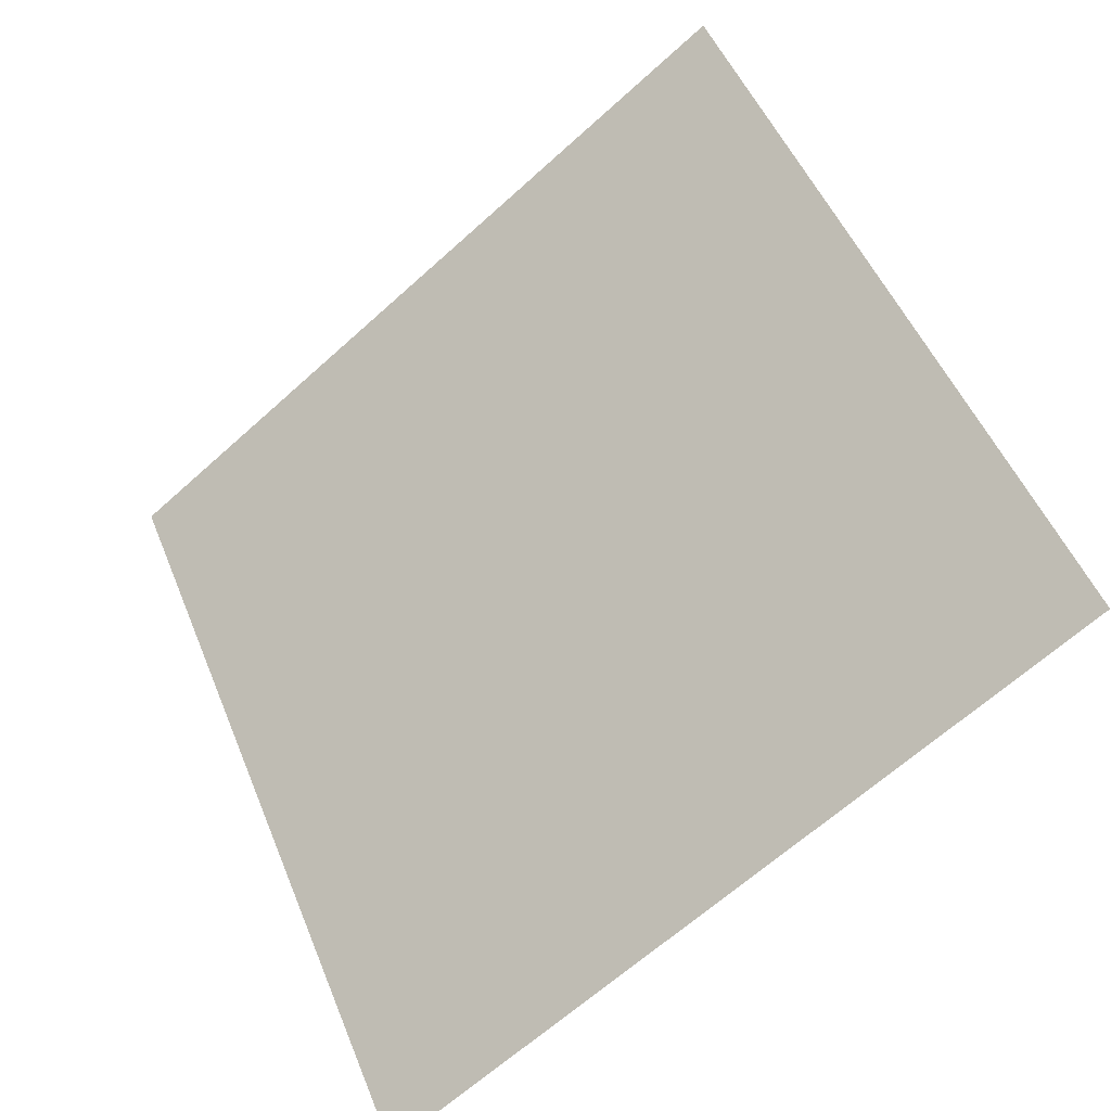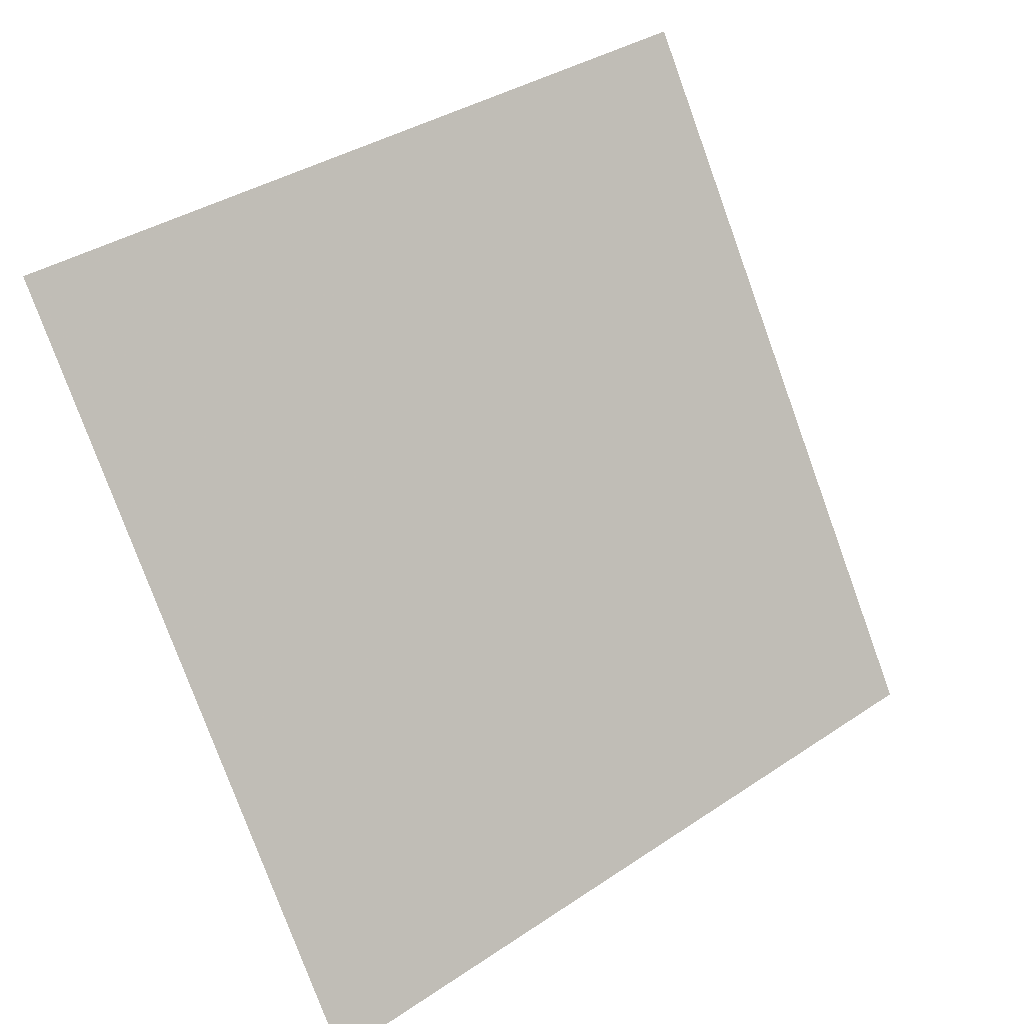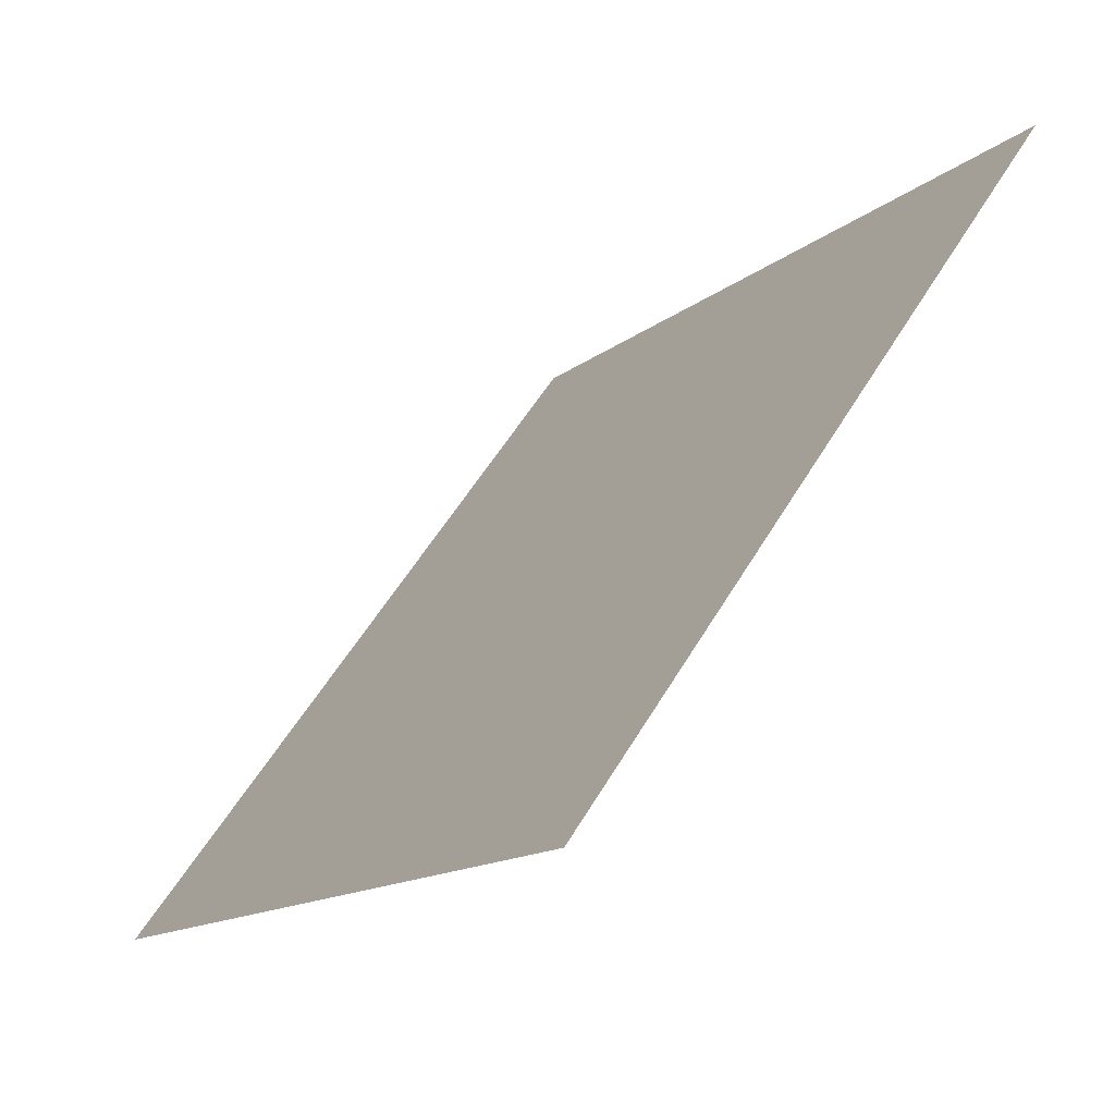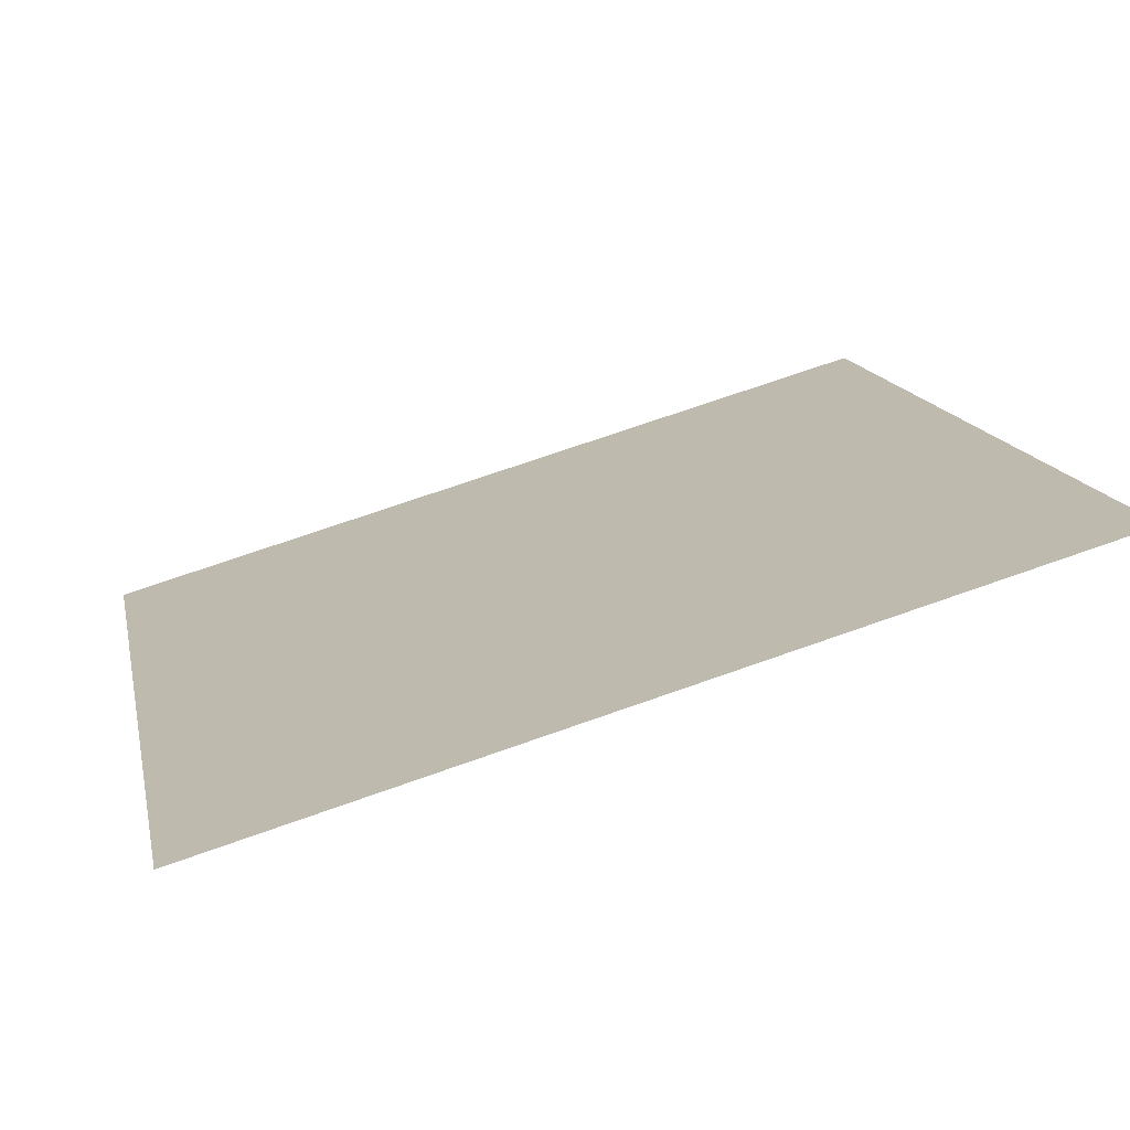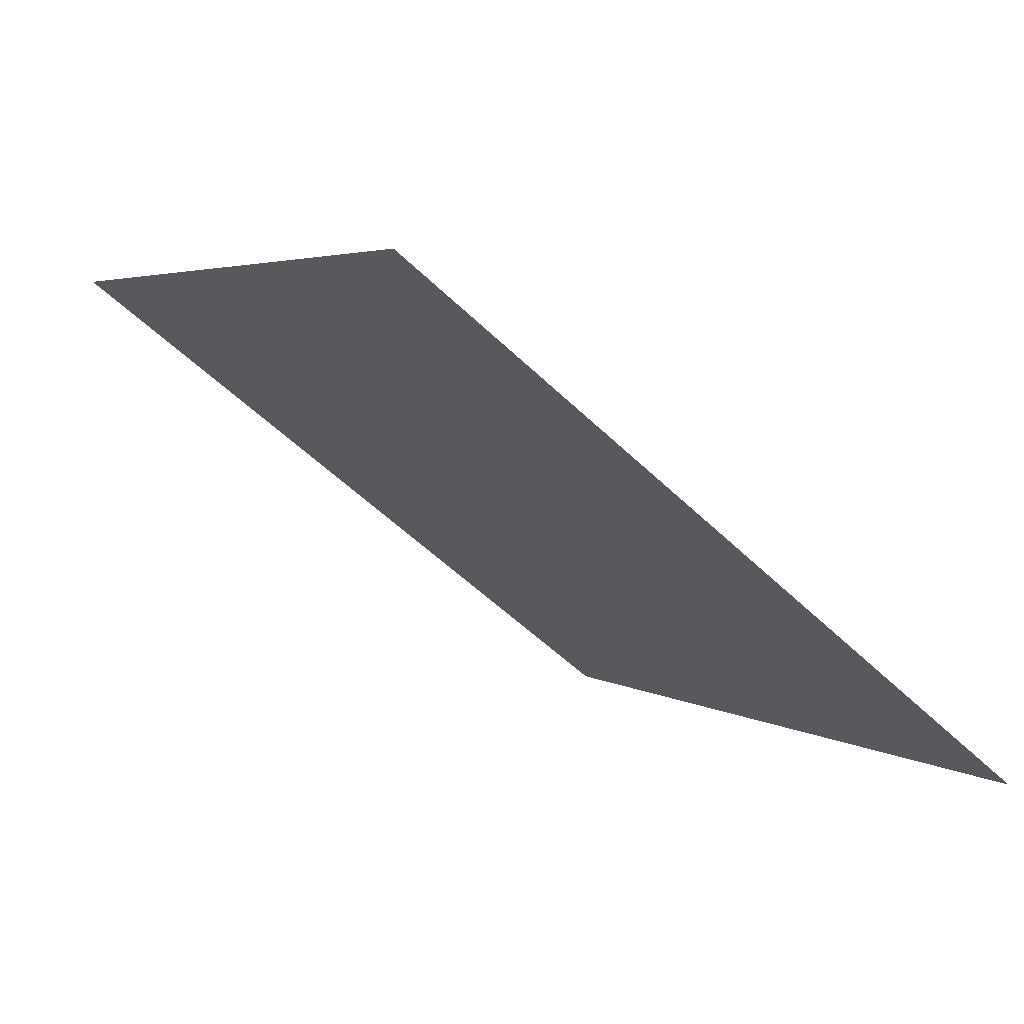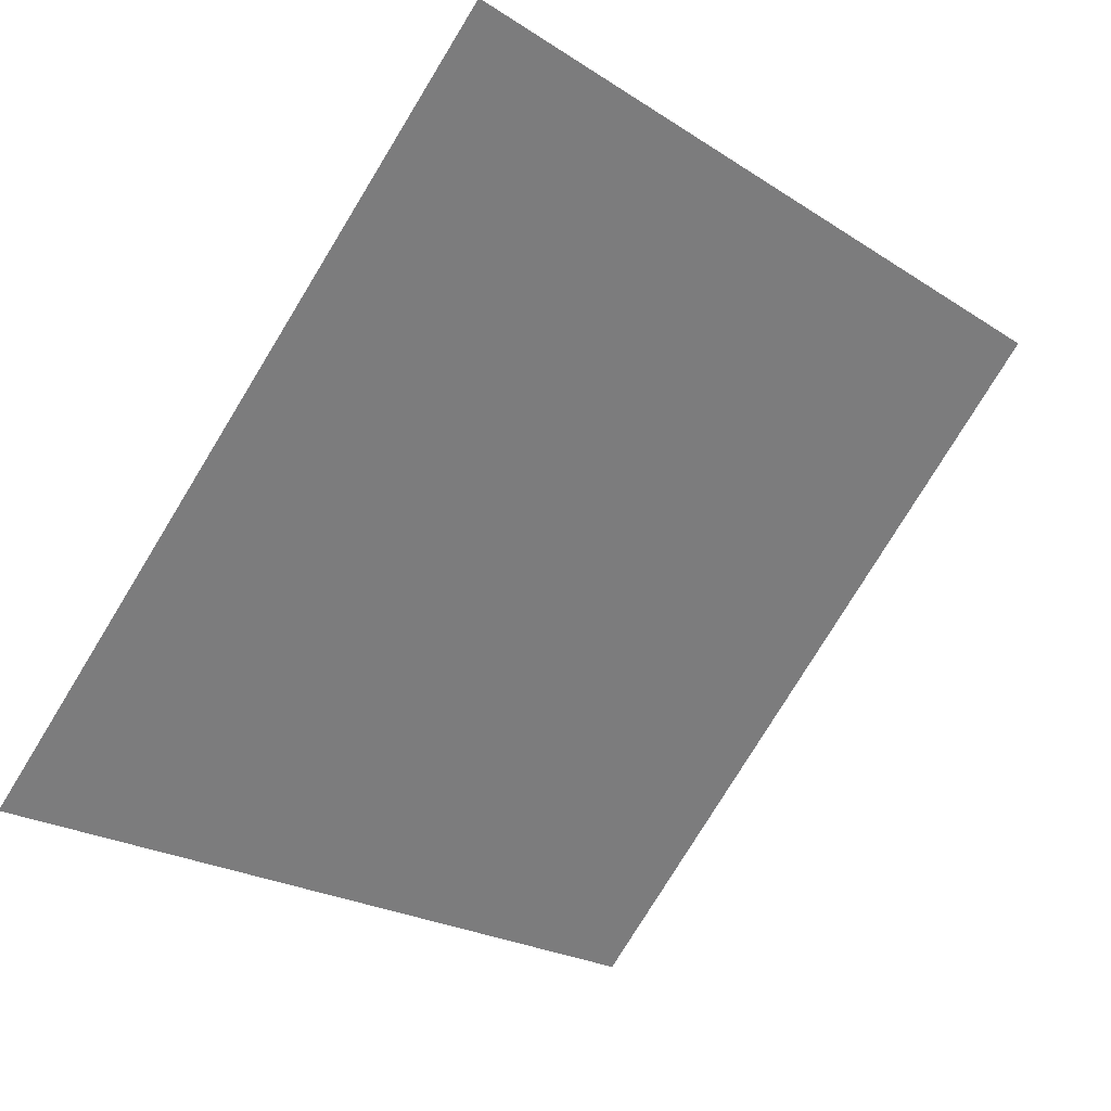
<metadata>
{"format":"obj","ext":"obj","renderer":"f3d","projection":"perspective","resolution":1024,"background":"white","views":[{"elev":52.0,"azim":-111.2,"up":"+Y"},{"elev":-77.0,"azim":-69.5,"up":"+Y"},{"elev":55.0,"azim":118.9,"up":"+Z"},{"elev":68.8,"azim":159.1,"up":"+Z"},{"elev":2.4,"azim":62.6,"up":"+Y"},{"elev":-77.4,"azim":-121.0,"up":"+Y"}]}
</metadata>
<code>
v 0.07433 0.851 0.5958
v 0.06777 0.8512 0.5959
v 0.06789 0.8551 0.6011
v 0.07445 0.8549 0.6011
f 4 3 2 1

</code>
